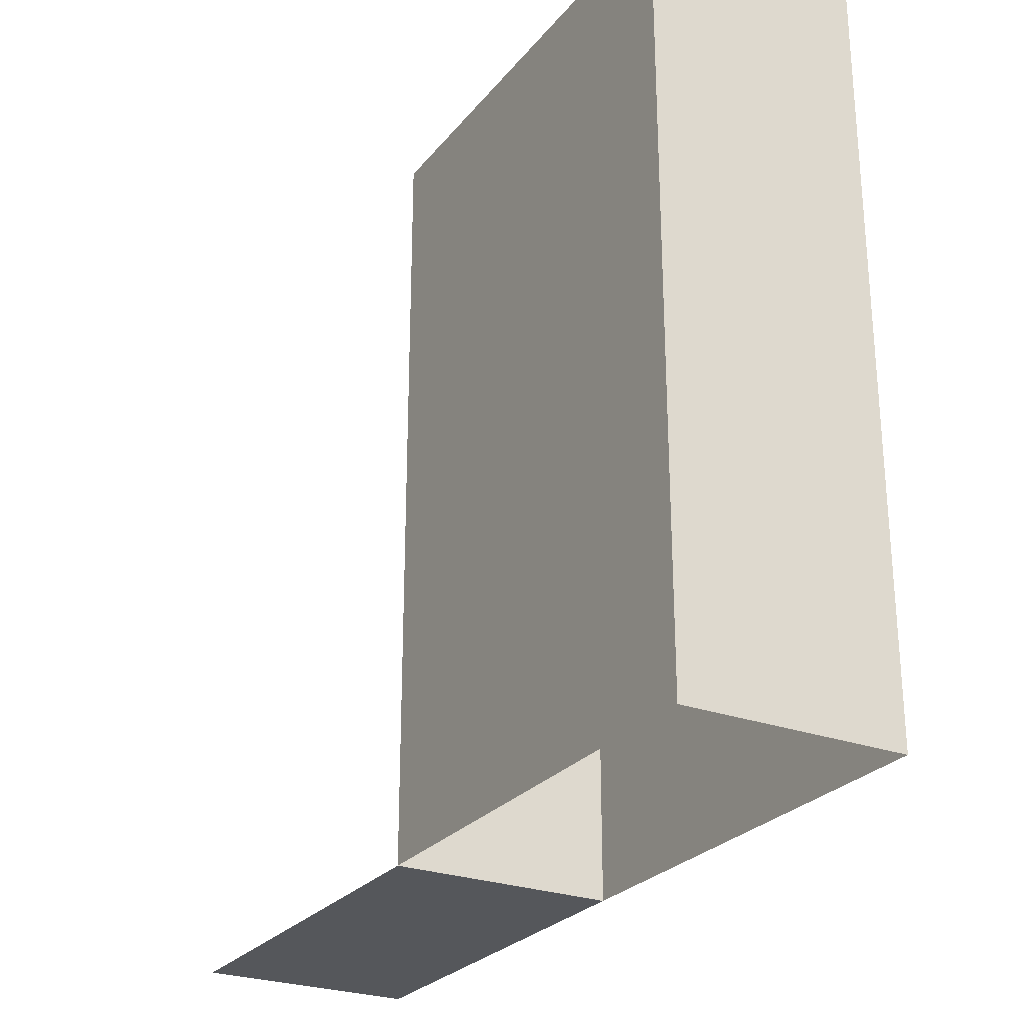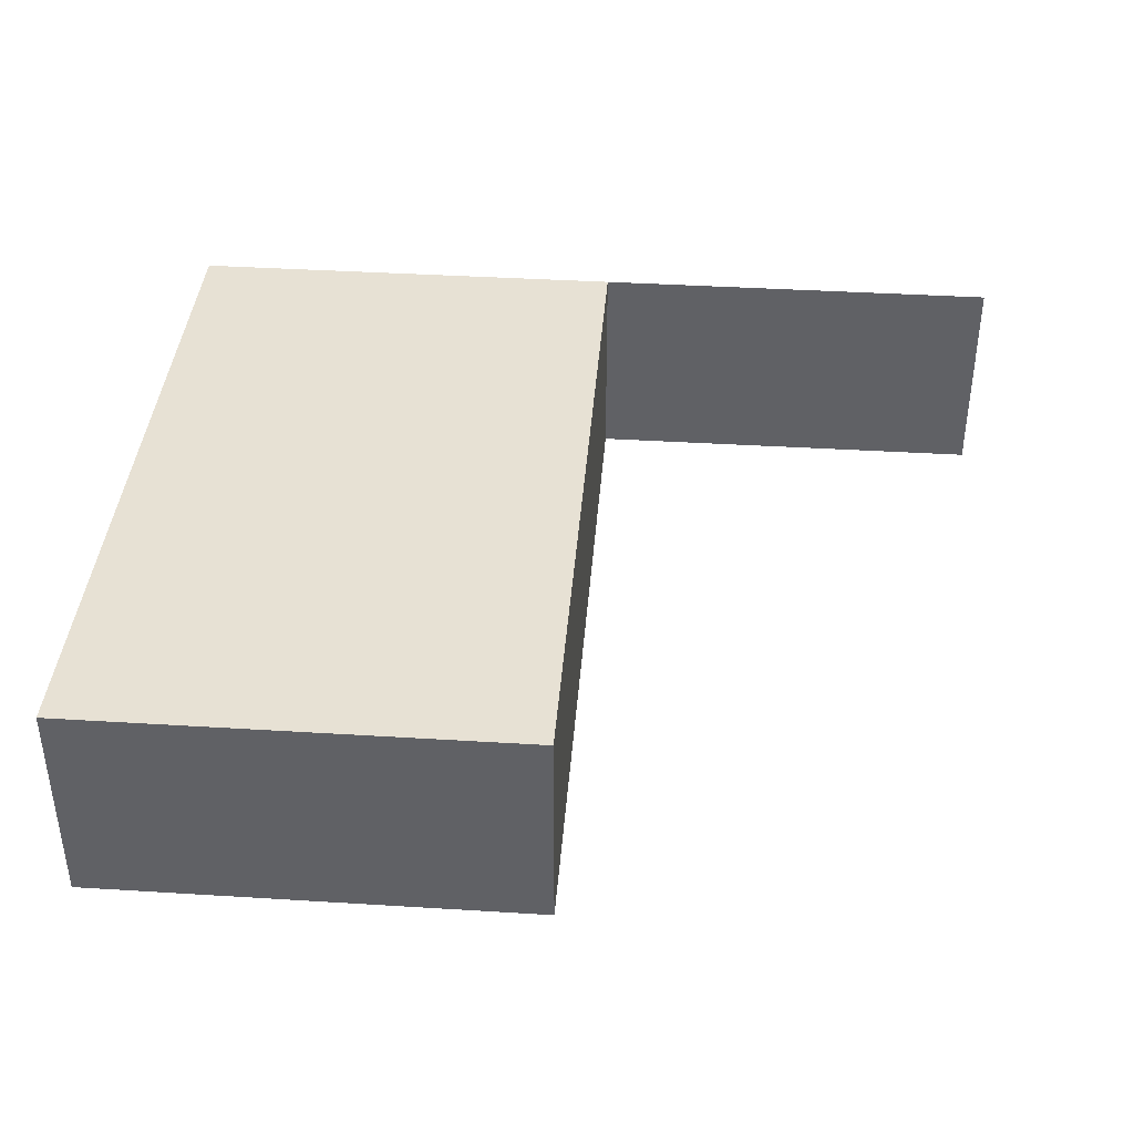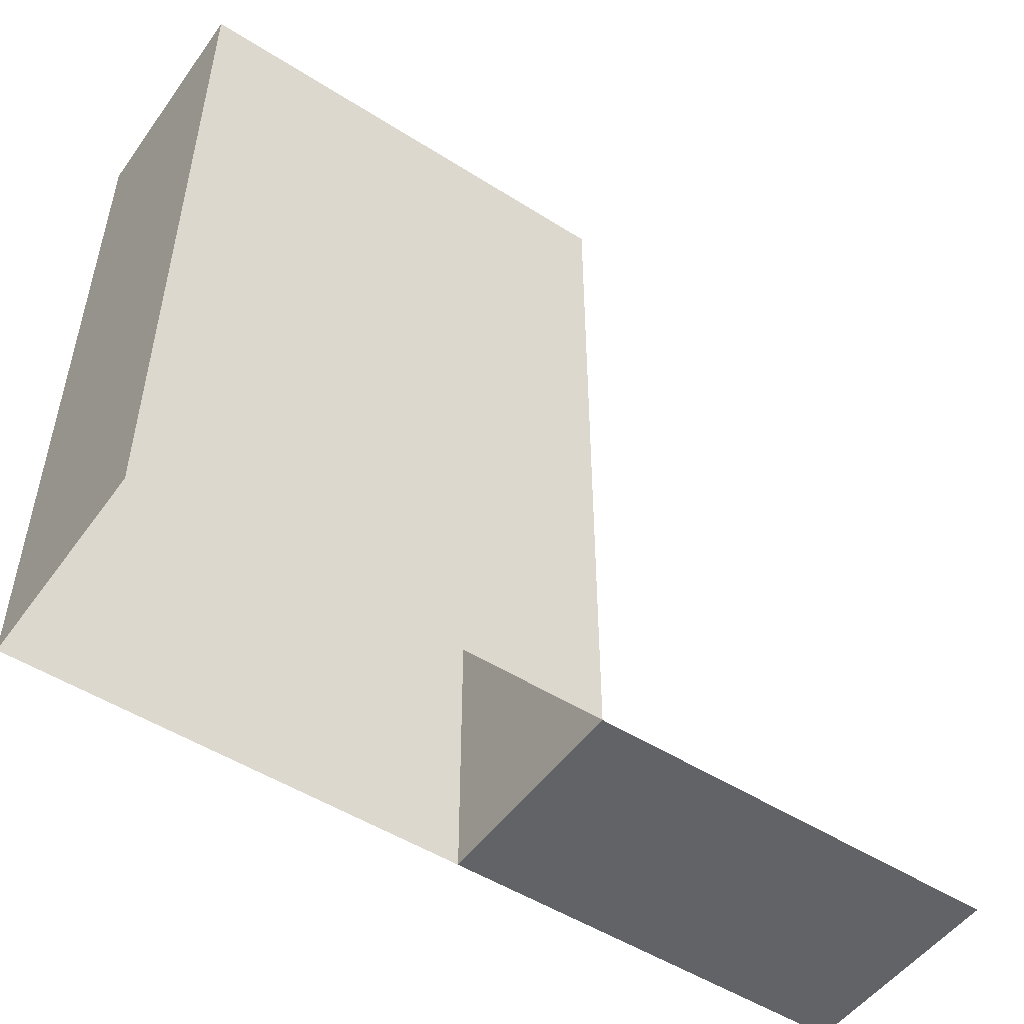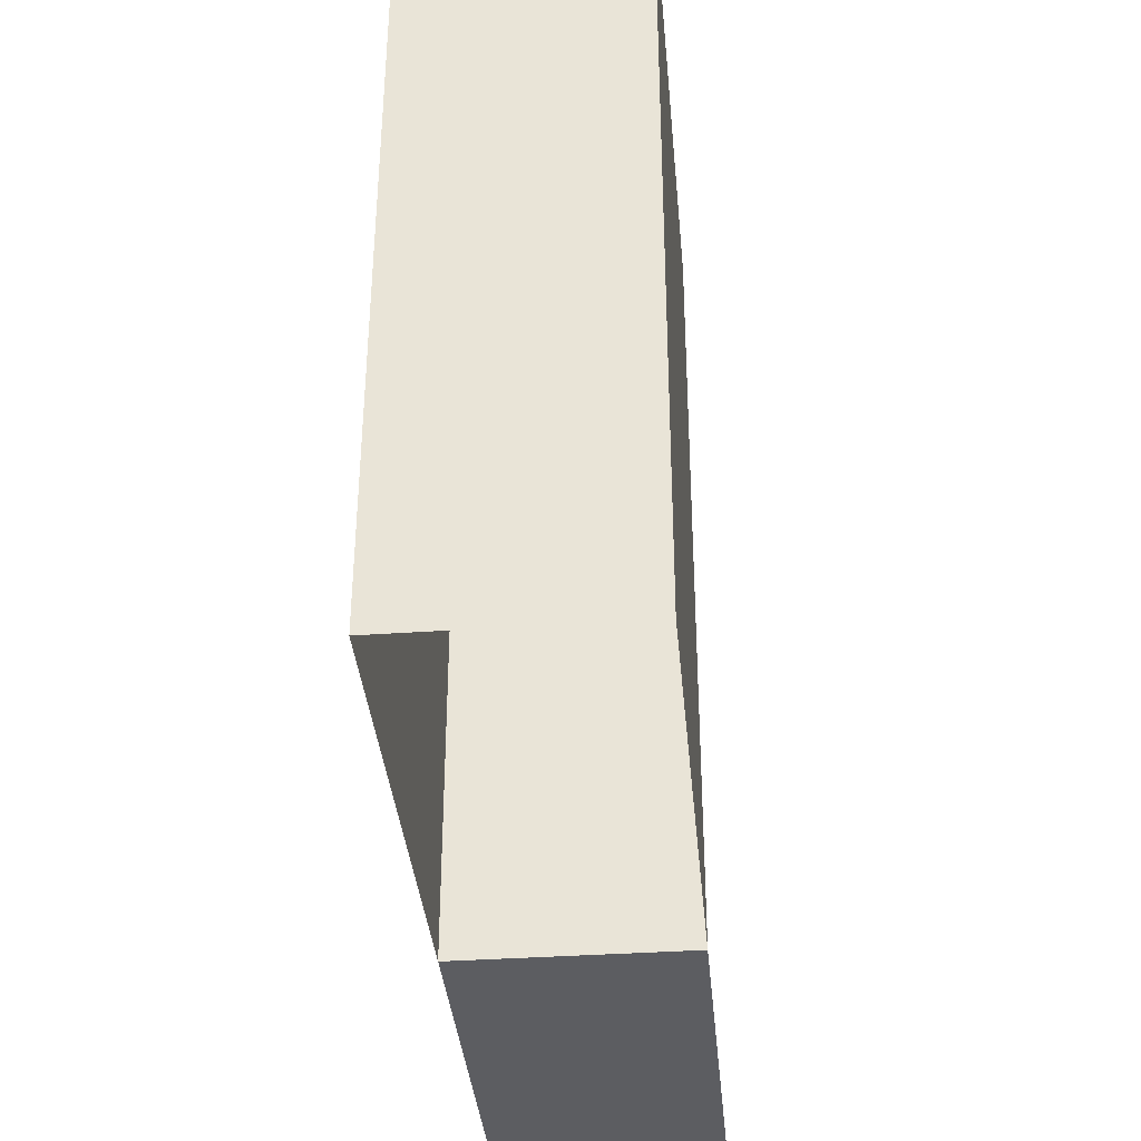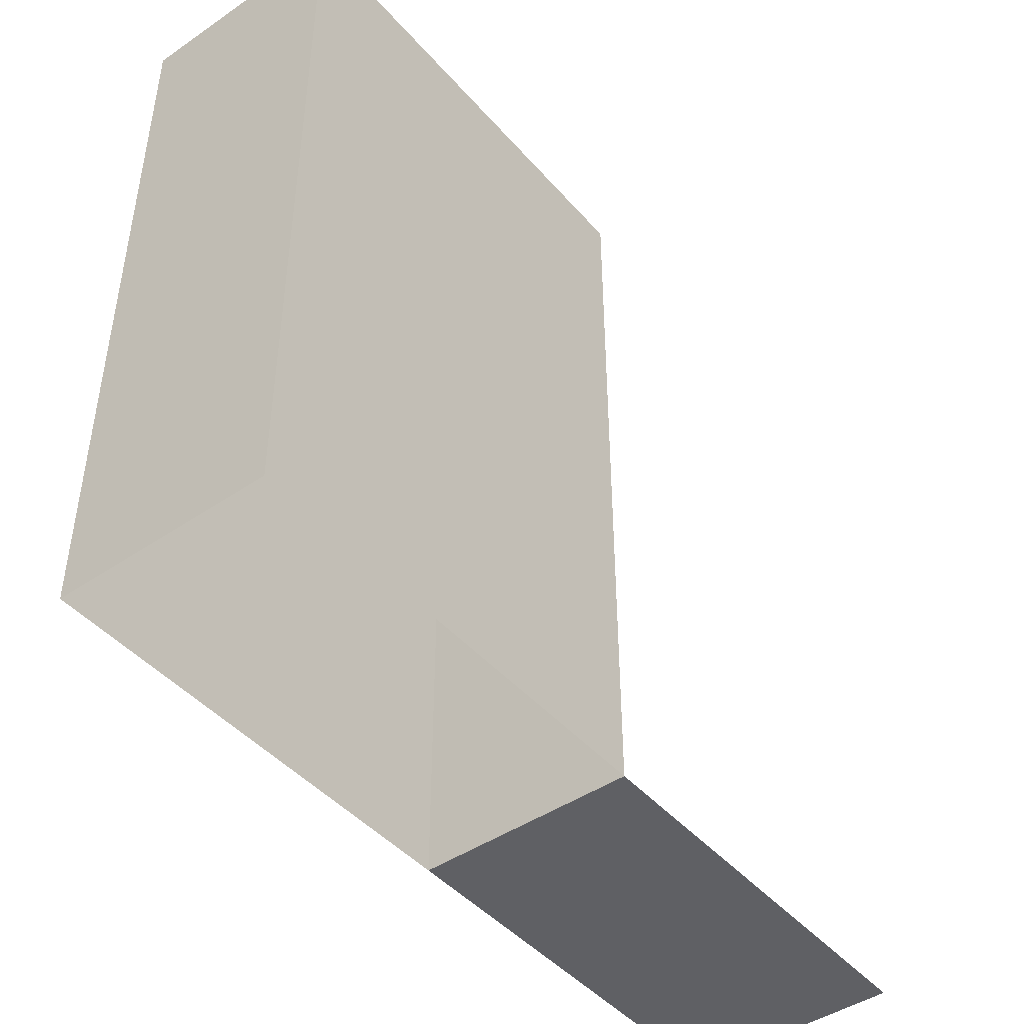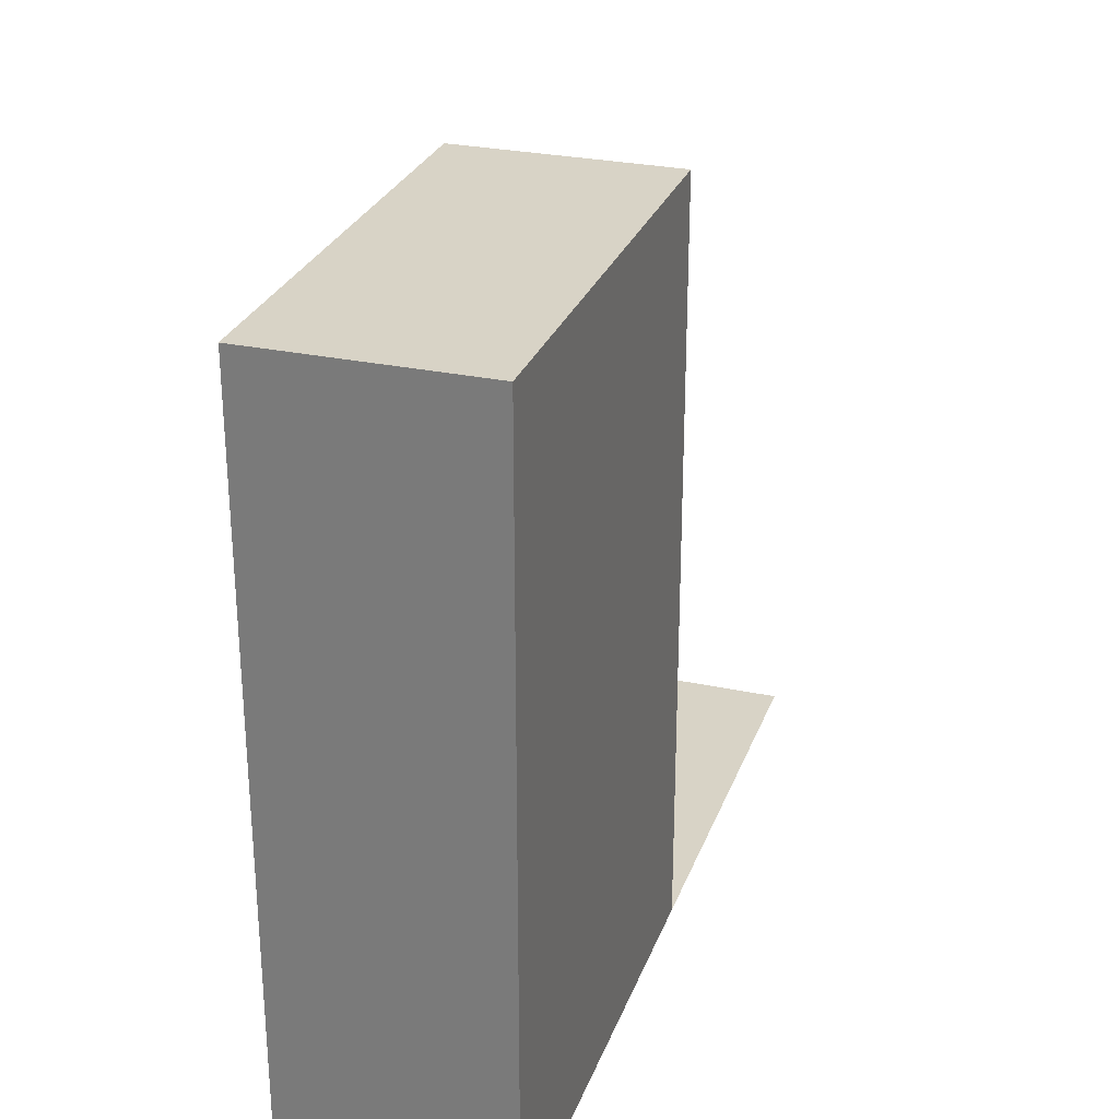
<metadata>
{"format":"obj","ext":"obj","renderer":"f3d","projection":"perspective","resolution":1024,"background":"white","views":[{"elev":-26.4,"azim":60.1,"up":"+Y"},{"elev":39.4,"azim":-175.6,"up":"+Z"},{"elev":-50.9,"azim":145.3,"up":"+Y"},{"elev":-37.0,"azim":95.1,"up":"+Y"},{"elev":-45.2,"azim":128.2,"up":"+Y"},{"elev":28.0,"azim":108.0,"up":"+Y"}]}
</metadata>
<code>
g Mesh5
v 335.6 29.5 -75.84
v 335.6 24.1 -75.84
v 338.8 24.1 -75.84
v 338.8 29.5 -75.84
v 335.6 24.1 -75.84
v 335.6 29.5 -75.84
v 338.8 24.1 -75.84
v 338.8 29.5 -75.84
v 335.6 29.5 -75.84
v 338.8 29.5 -75.84
v 338.8 29.5 -74.27
v 335.6 29.5 -74.27
v 335.6 29.5 -74.27
v 338.8 29.5 -74.27
v 335.6 29.5 -75.84
v 338.8 29.5 -75.84
v 335.6 29.5 -75.84
v 335.6 29.5 -74.27
v 335.6 24.1 -74.27
v 335.6 24.1 -75.84
v 335.6 29.5 -74.27
v 335.6 29.5 -75.84
v 335.6 24.1 -74.27
v 335.6 24.1 -75.84
v 335.6 24.1 -74.27
v 335.6 29.5 -74.27
v 338.8 29.5 -74.27
v 338.8 24.1 -74.27
v 338.8 24.1 -74.27
v 338.8 29.5 -74.27
v 335.6 24.1 -74.27
v 335.6 29.5 -74.27
v 338.8 24.1 -75.84
v 338.8 24.1 -74.27
v 338.8 29.5 -74.27
v 338.8 29.5 -75.84
v 338.8 24.1 -74.27
v 338.8 24.1 -75.84
v 338.8 29.5 -74.27
v 338.8 29.5 -75.84
v 332.6 24.1 -75.84
v 335.6 24.1 -75.84
v 335.6 24.1 -74.27
v 332.6 24.1 -74.27
v 332.6 24.1 -74.27
v 335.6 24.1 -74.27
v 332.6 24.1 -75.84
v 335.6 24.1 -75.84
g Mesh5_0
f 3 2 1
f 1 4 3
f 7 6 5
f 6 7 8
f 11 10 9
f 9 12 11
f 15 14 13
f 14 15 16
f 19 18 17
f 17 20 19
f 23 22 21
f 22 23 24
f 27 26 25
f 25 28 27
f 31 30 29
f 30 31 32
f 35 34 33
f 33 36 35
f 39 38 37
f 38 39 40
f 43 42 41
f 41 44 43
f 47 46 45
f 46 47 48

</code>
